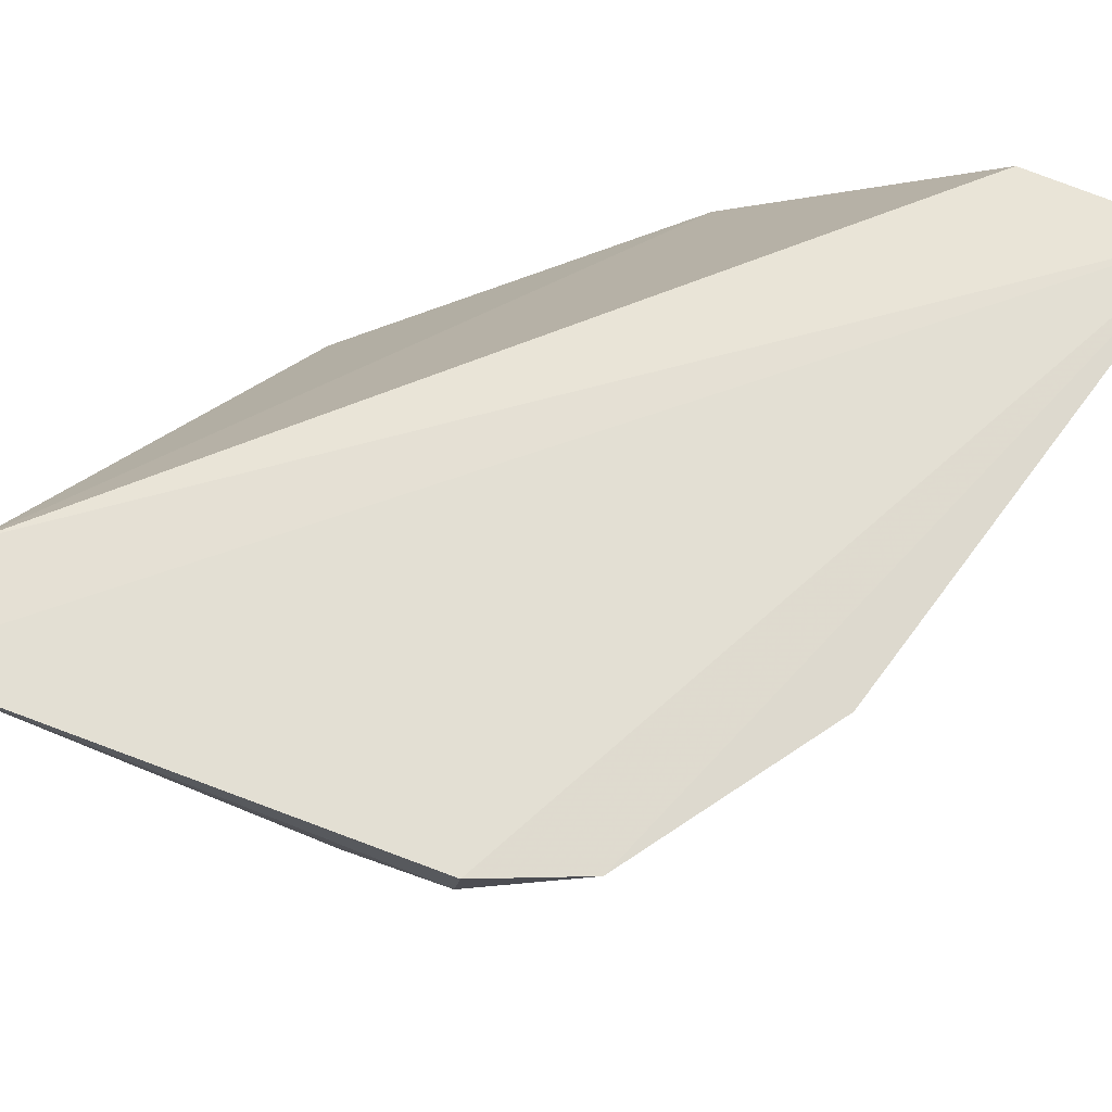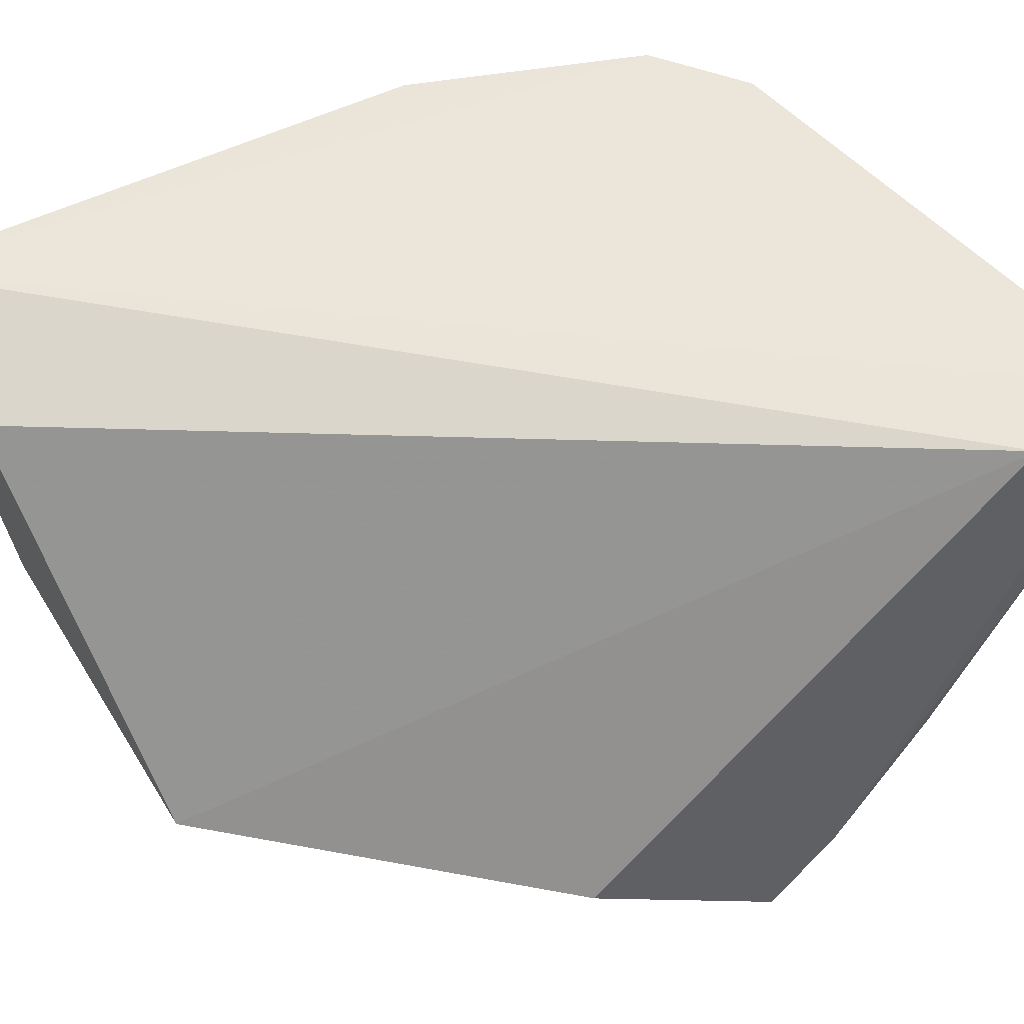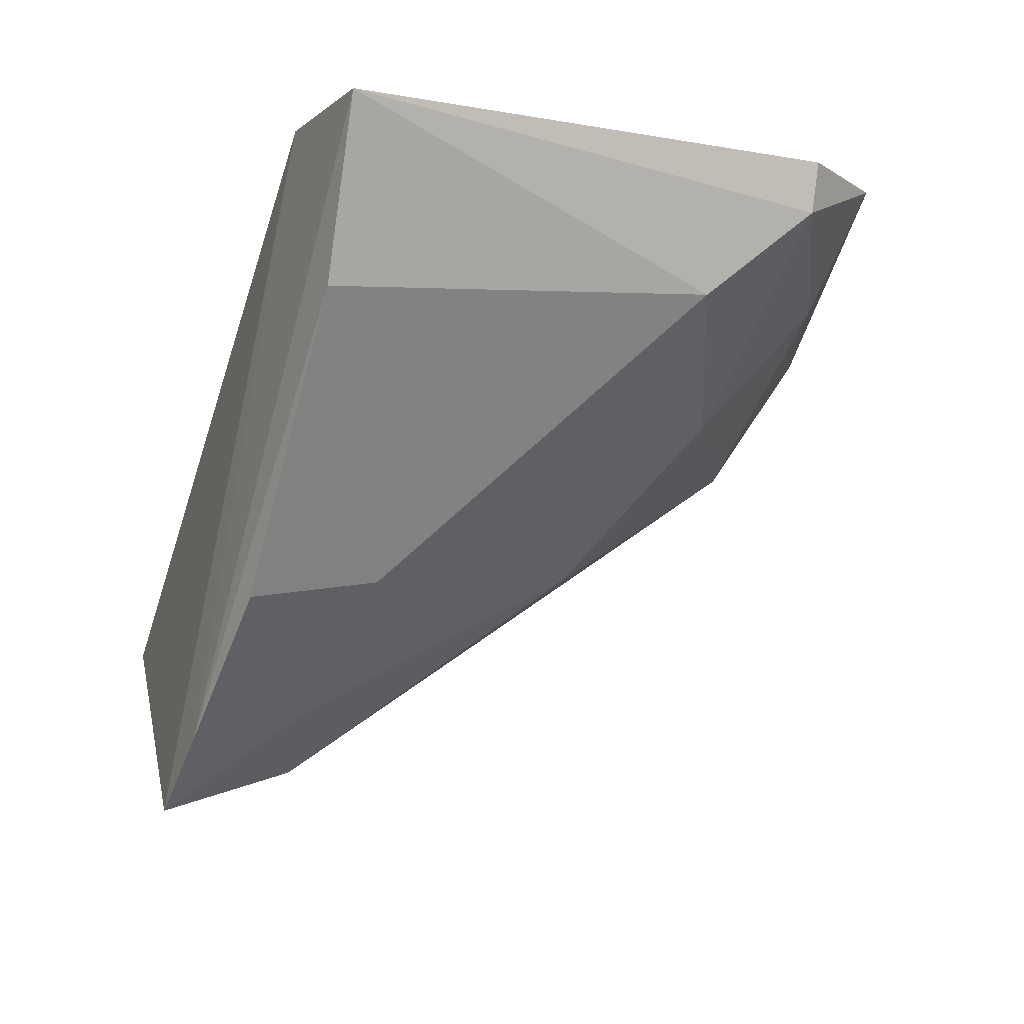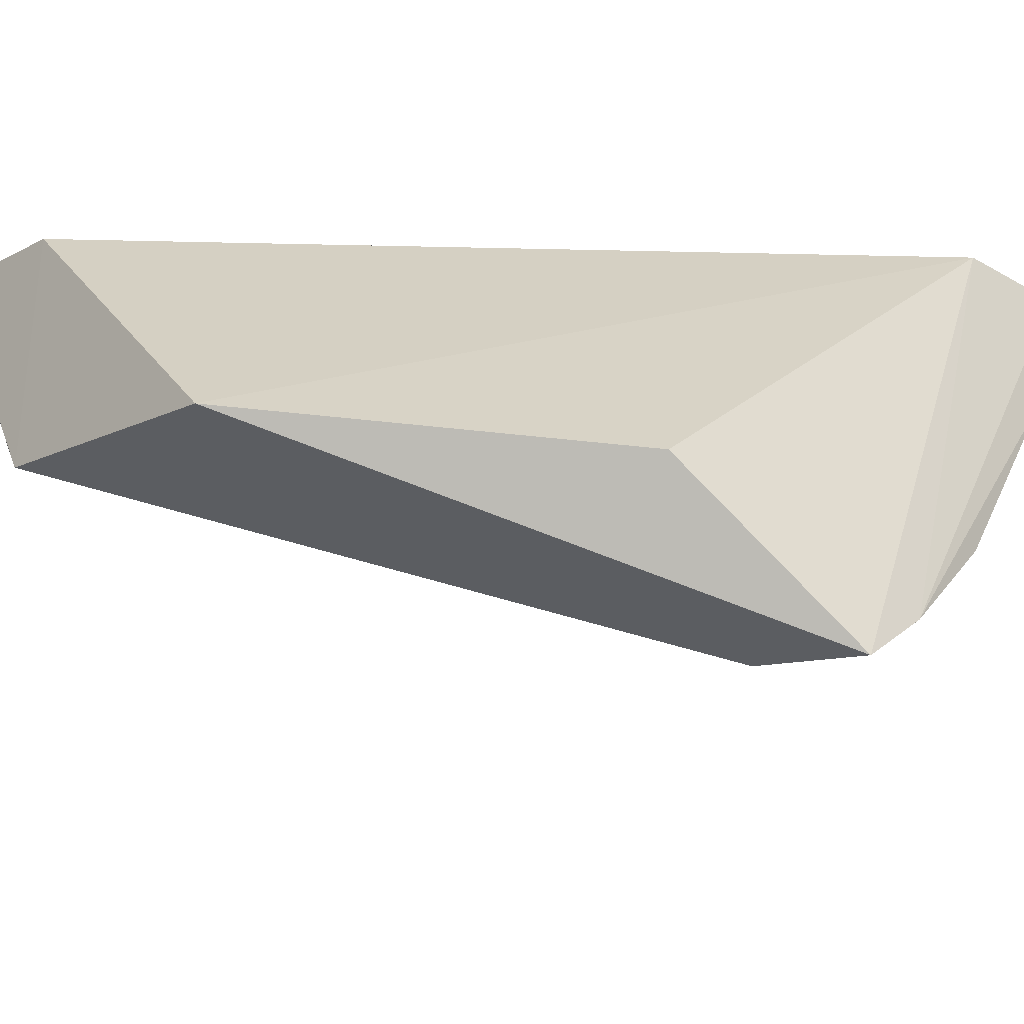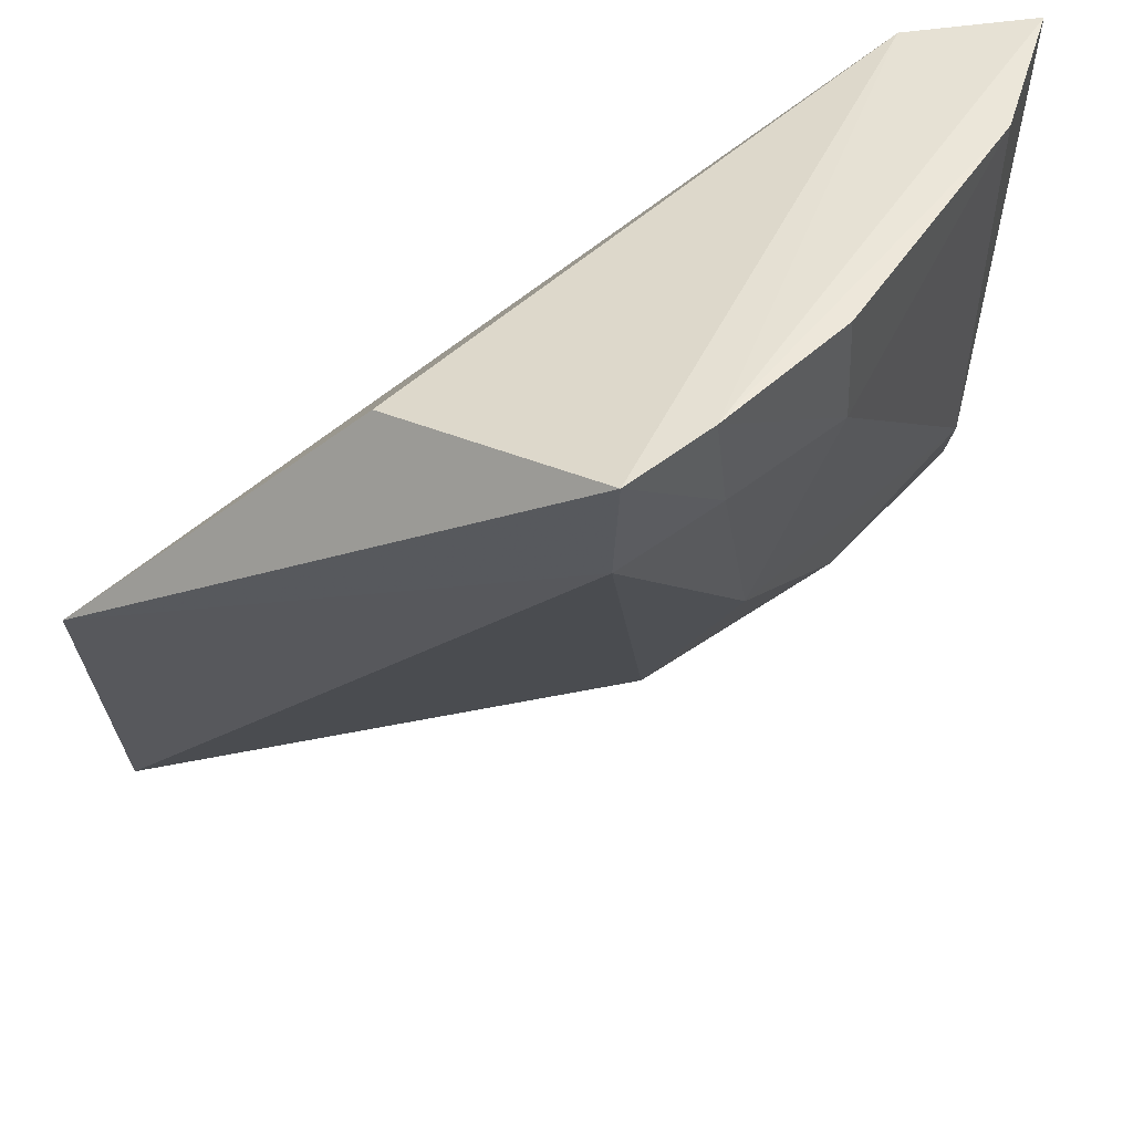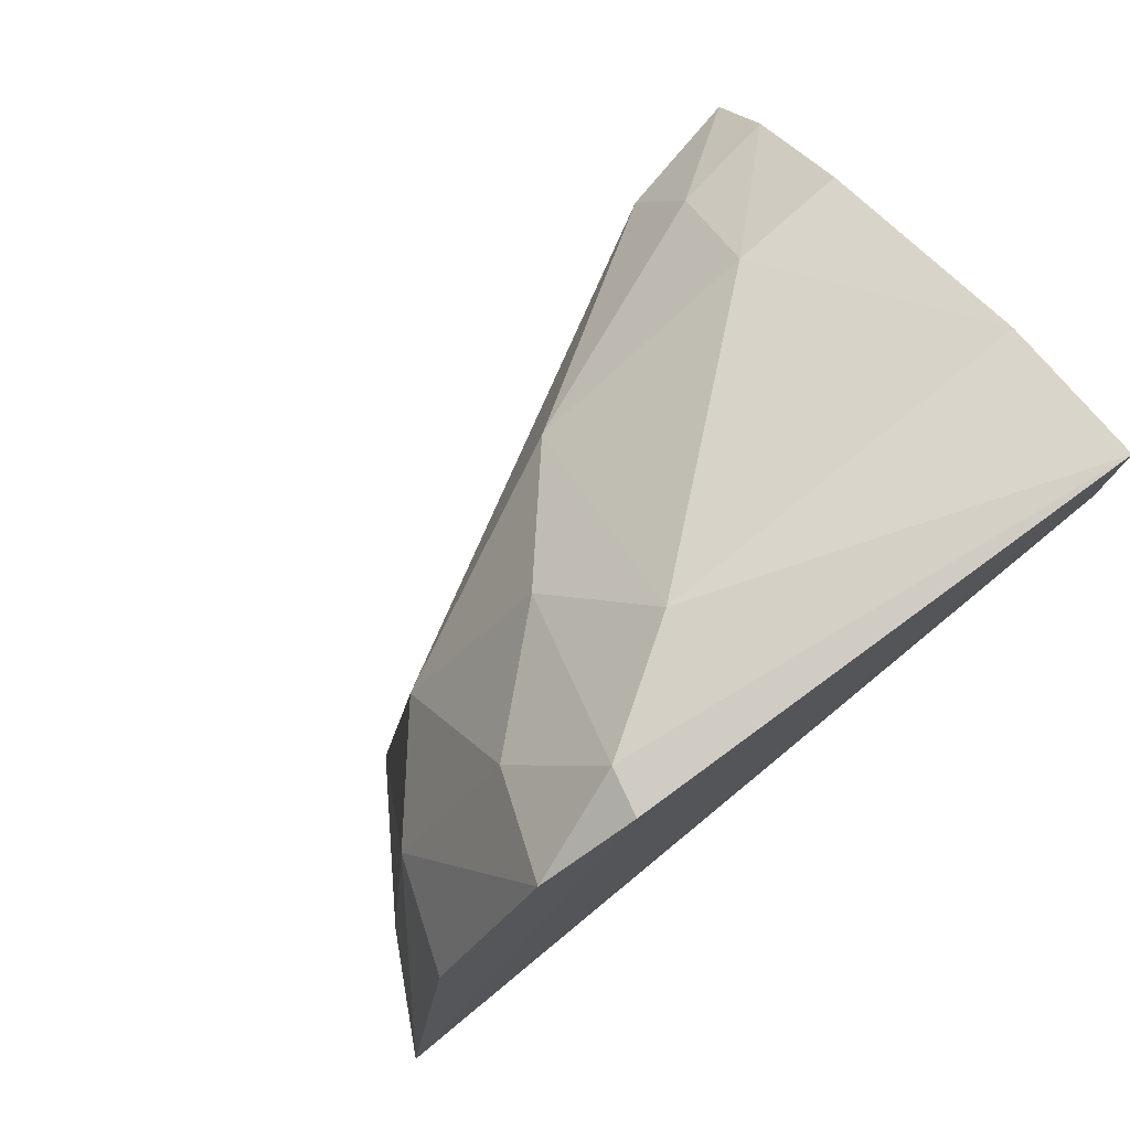
<metadata>
{"format":"obj","ext":"obj","renderer":"f3d","projection":"perspective","resolution":1024,"background":"white","views":[{"elev":69.2,"azim":-149.7,"up":"+Z"},{"elev":54.5,"azim":56.8,"up":"+Z"},{"elev":-5.6,"azim":153.1,"up":"+Z"},{"elev":-31.7,"azim":47.8,"up":"+Z"},{"elev":-43.7,"azim":94.2,"up":"+Z"},{"elev":74.7,"azim":-34.1,"up":"+Y"}]}
</metadata>
<code>
v -0.08829 0.1056 0.0294
v -0.08835 0.1026 0.02926
v -0.08788 0.09856 0.01749
v -0.08787 0.09685 0.01602
v -0.1058 0.08495 0.02923
v -0.09517 0.08515 0.02045
v -0.102 0.1024 0.02949
v -0.1021 0.08515 0.02222
v -0.08889 0.09229 0.01944
v -0.1017 0.08491 0.02824
v -0.09979 0.1037 0.02965
v -0.09616 0.09896 0.02096
v -0.09077 0.09653 0.0168
v -0.1036 0.09673 0.02652
v -0.09698 0.1038 0.02657
v -0.1015 0.0966 0.02365
v -0.09037 0.09864 0.0181
v -0.1044 0.0852 0.02617
v -0.1044 0.09726 0.02929
v -0.09961 0.1038 0.02854
v -0.08825 0.1046 0.02588
v -0.1012 0.1012 0.0269
v -0.09085 0.101 0.02064
v -0.09859 0.1009 0.02422
v -0.08811 0.1011 0.02026
f 1 2 3
f 3 2 4
f 5 2 1
f 9 6 4
f 9 4 2
f 9 2 6
f 10 6 2
f 10 2 5
f 10 8 6
f 10 5 8
f 11 7 5
f 11 5 1
f 13 4 6
f 13 6 8
f 16 13 8
f 16 12 13
f 16 8 14
f 17 13 12
f 17 3 4
f 17 4 13
f 18 14 8
f 18 8 5
f 18 5 14
f 19 14 5
f 19 5 7
f 19 7 14
f 20 11 1
f 20 1 15
f 20 7 11
f 21 15 1
f 21 1 3
f 22 16 14
f 22 14 7
f 22 7 20
f 23 3 17
f 23 15 21
f 23 17 12
f 23 12 15
f 24 12 16
f 24 16 22
f 24 15 12
f 24 22 20
f 24 20 15
f 25 23 21
f 25 21 3
f 25 3 23

</code>
